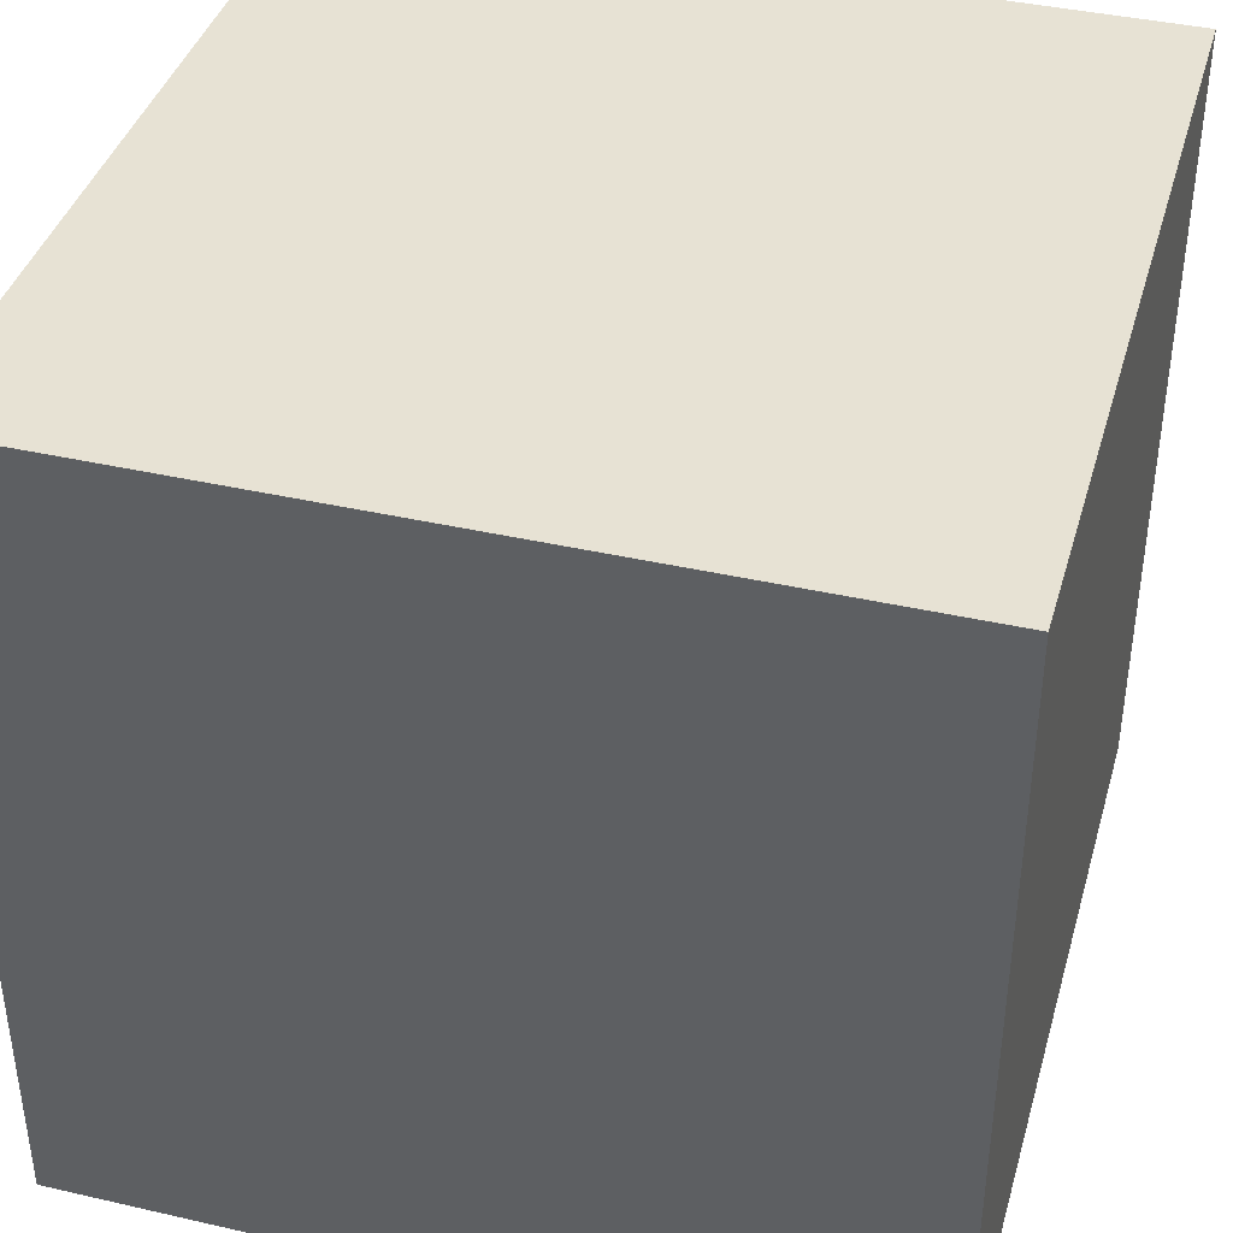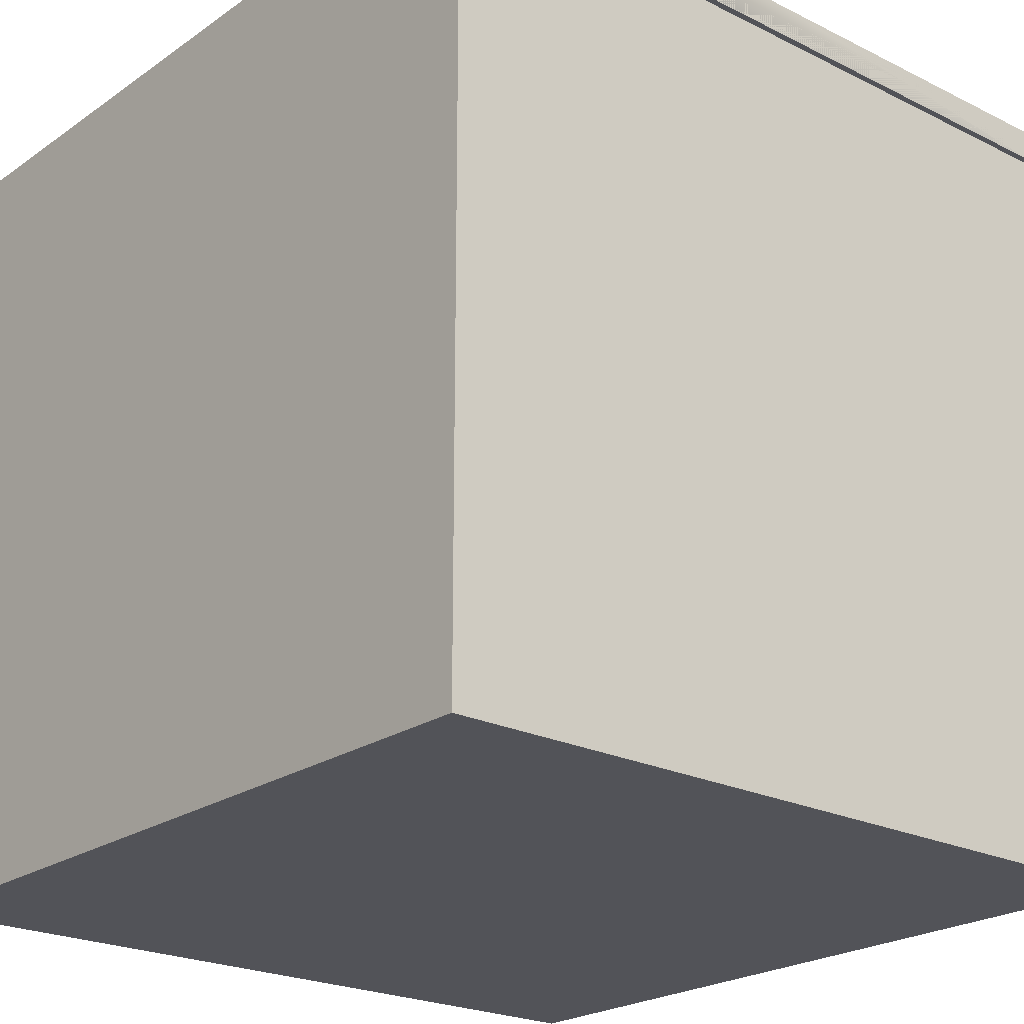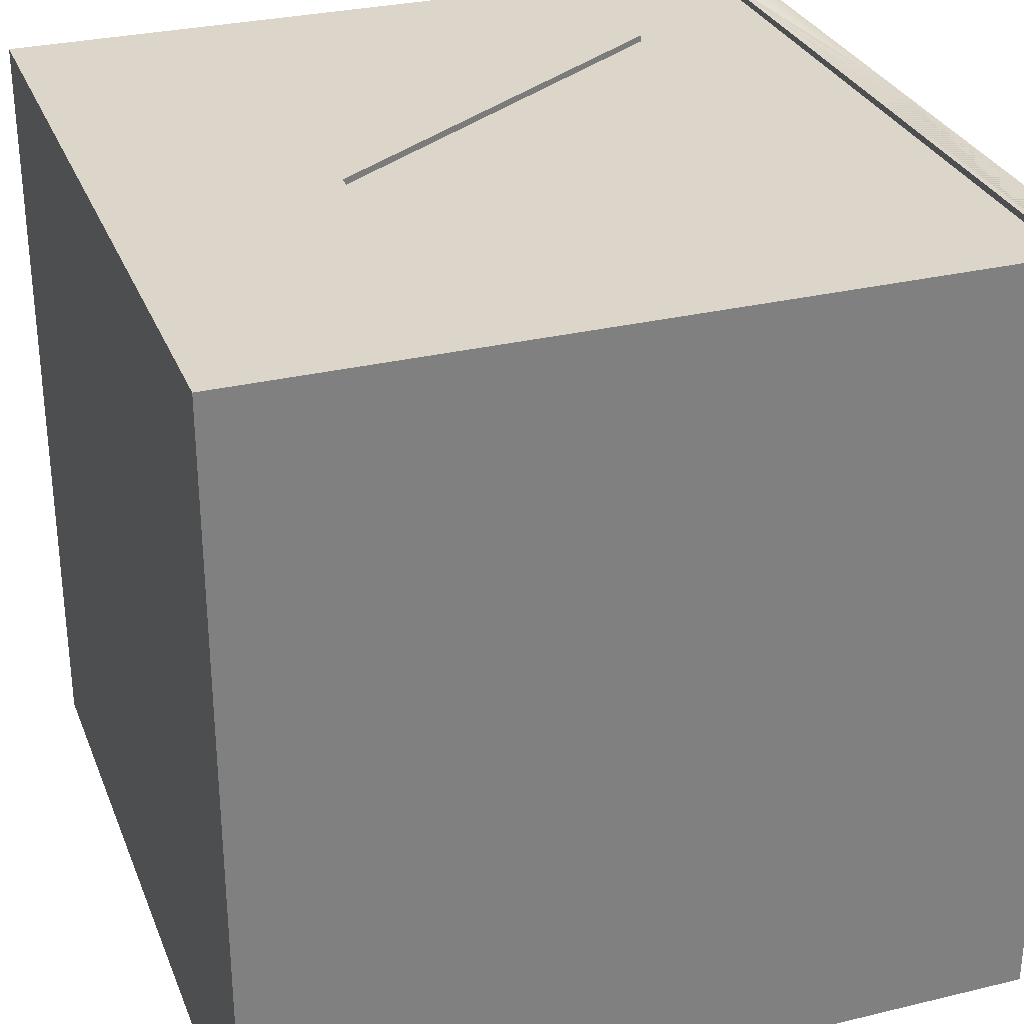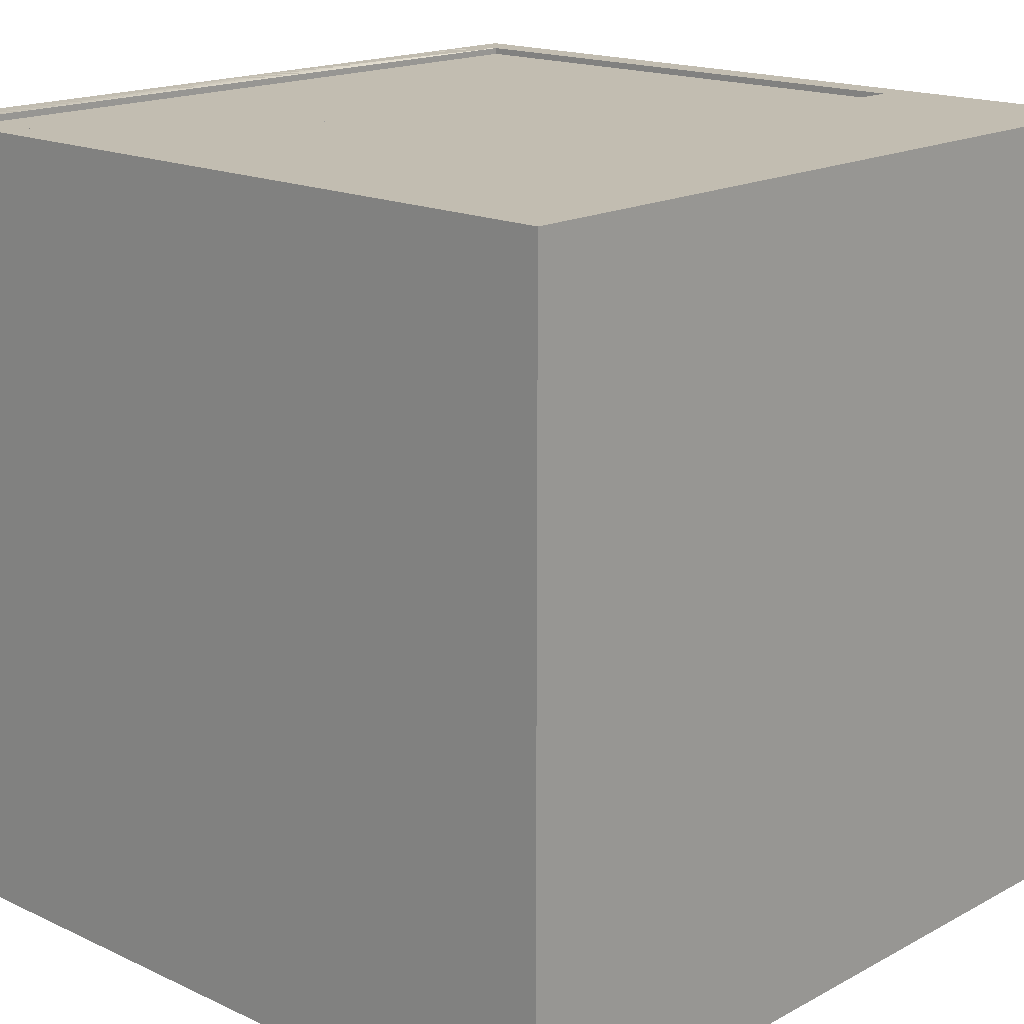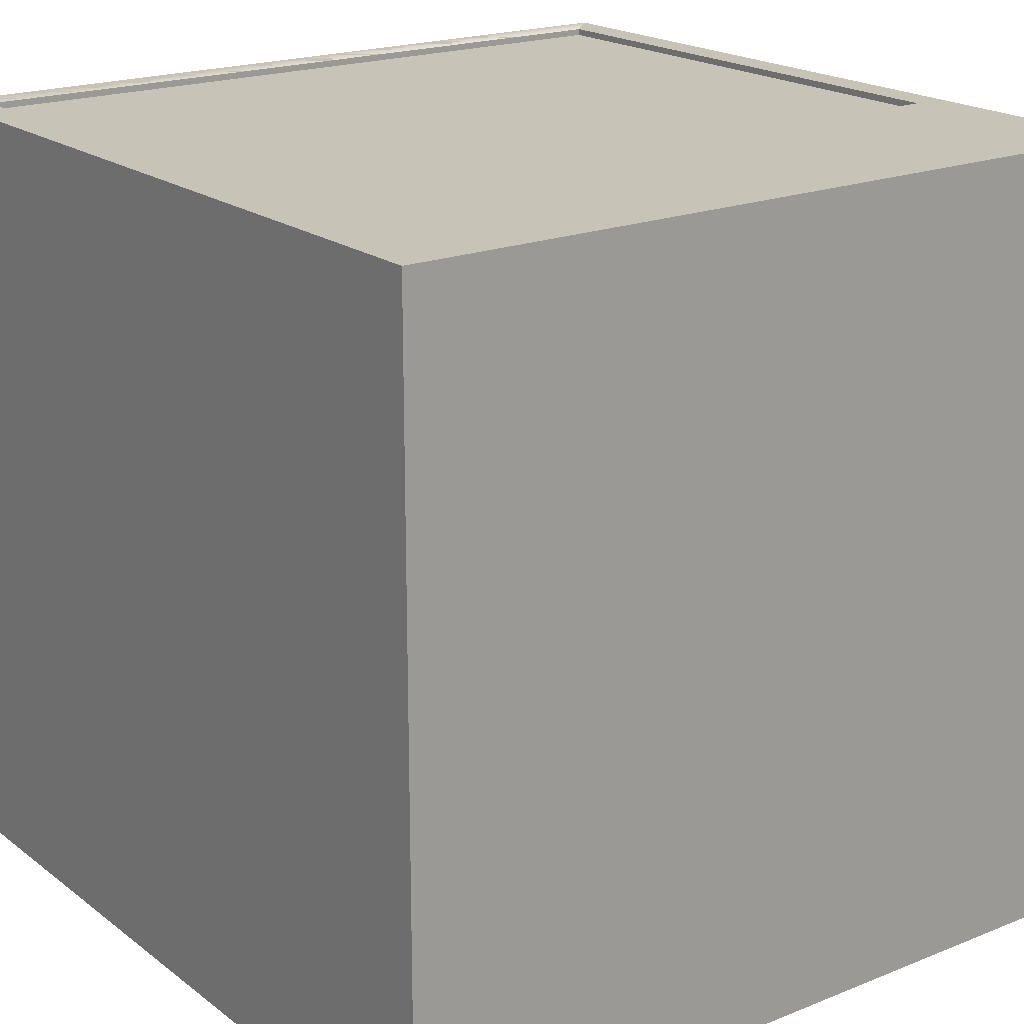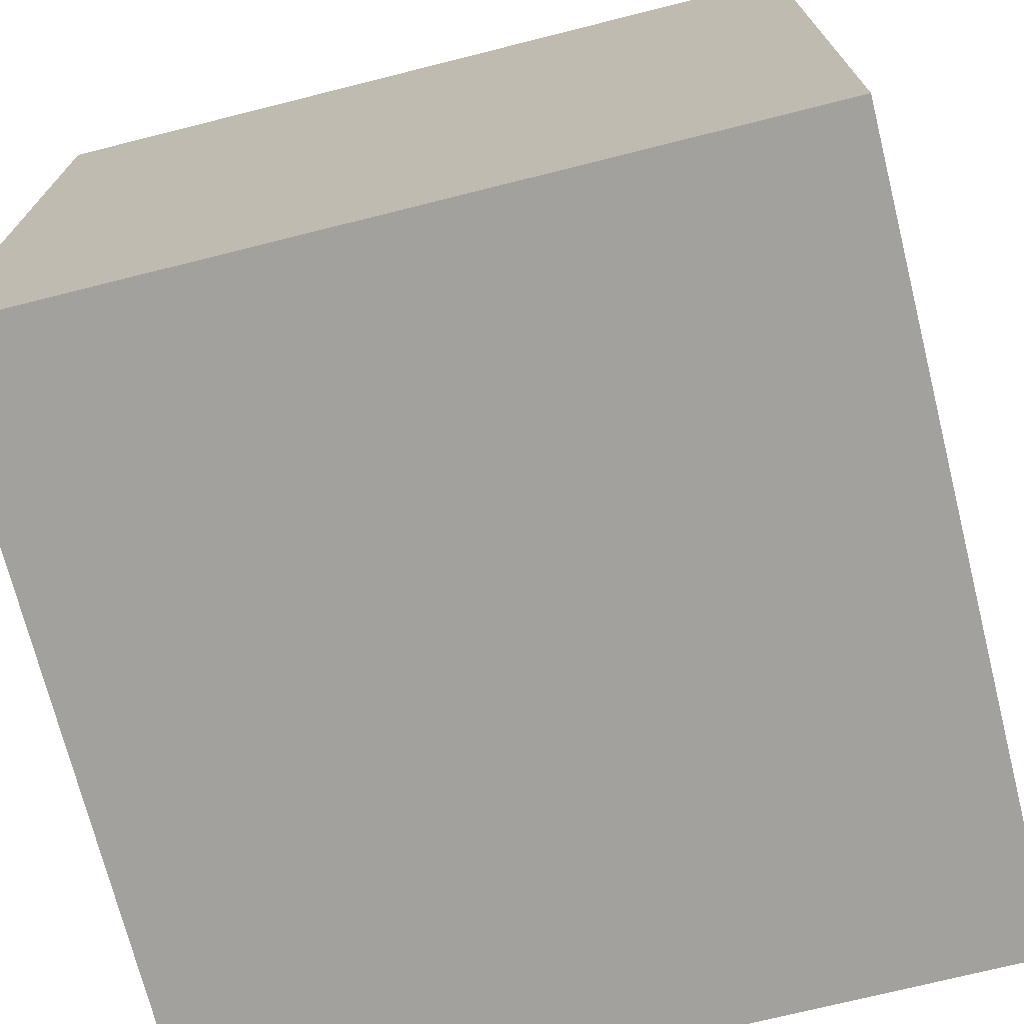
<metadata>
{"format":"obj","ext":"obj","renderer":"f3d","projection":"perspective","resolution":1024,"background":"white","views":[{"elev":39.9,"azim":105.8,"up":"+Y"},{"elev":-22.7,"azim":-40.4,"up":"+Y"},{"elev":30.0,"azim":70.7,"up":"+Z"},{"elev":17.0,"azim":-47.0,"up":"+Z"},{"elev":19.8,"azim":-36.5,"up":"+Z"},{"elev":-72.1,"azim":-75.9,"up":"+Y"}]}
</metadata>
<code>
v  100 -0 0
v  100 -0 -100
v  100 100 -100
v  100 100 -0
v  0 -0 -100
v  0.0001 100 -100
v  0 -0 -0
v  95.92 28.11 -0
v  54.58 28.11 -0
v  0.0001 100 -0
v  4.083 95.95 -0
v  95.92 95.95 -0
v  4.083 95.95 -0.8171
v  95.92 95.95 -0.8171
v  4.083 77.46 -0
v  4.083 77.46 -0.817
v  21.7 77.46 -0
v  21.7 77.46 -0.817
v  54.58 28.11 -0.817
v  95.92 28.11 -0.817
v  21.22 76.7 -0.817
v  3.278 96.38 -0.817
v  3.278 76.7 -0.817
v  53.72 27.28 -0.817
v  96.81 27.28 -0.817
v  96.81 96.38 -0.817
v  95.92 5.332 -0.817
v  95.92 95.95 -94.67
v  95.92 5.332 -94.67
v  4.083 5.332 -94.67
v  4.083 95.95 -94.67
v  4.083 5.332 -0.817
g base0
f 1 2 3
f 3 4 1
f 5 6 3
f 3 2 5
f 7 5 2
f 2 1 7
f 1 8 9
f 9 7 1
f 6 5 7
f 7 10 6
f 3 6 10
f 10 4 3
f 10 11 12
f 12 4 10
f 11 13 14
f 14 12 11
f 11 15 16
f 16 13 11
f 15 17 18
f 18 16 15
f 17 9 19
f 19 18 17
f 9 8 20
f 20 19 9
f 8 12 14
f 14 20 8
f 4 12 8
f 8 1 4
f 17 15 7
f 7 9 17
f 15 11 10
f 10 7 15
f 21 22 23
f 24 25 26
f 21 26 22
f 21 24 26
f 27 14 28
f 28 29 27
f 30 29 28
f 28 31 30
f 32 27 29
f 29 30 32
f 31 13 32
f 32 30 31
f 28 14 13
f 13 31 28
v  100 -0 0
v  100 -0 -100
v  100 100 -100
v  100 100 -0
v  50 100 -100
v  0 0 -0
v  0 -0 -100
v  95.92 28.11 -0
v  54.58 28.11 -0
v  50 100 -0
v  0.0001 100 -0
v  4.083 95.95 -0
v  4.083 95.95 -0.8171
v  95.92 95.95 -0.8171
v  95.92 95.95 -0
v  4.083 77.46 -0
v  4.083 77.46 -0.817
v  21.7 77.46 -0
v  21.7 77.46 -0.817
v  54.58 28.11 -0.817
v  95.92 28.11 -0.817
v  21.22 76.7 -0.817
v  3.278 96.38 -0.817
v  3.278 76.7 -0.817
v  53.72 27.28 -0.817
v  96.81 27.28 -0.817
v  96.81 96.38 -0.817
v  95.92 5.332 -0.817
v  95.92 95.95 -94.67
v  95.92 5.332 -94.67
v  4.083 5.332 -94.67
v  4.083 95.95 -94.67
v  4.083 5.332 -0.817
v  0.0001 100 -100
g base1
f 33 34 35
f 35 36 33
f 34 37 35
f 38 39 34
f 34 33 38
f 33 40 41
f 41 38 33
f 37 42 36
f 36 35 37
f 43 44 42
f 44 45 46
f 46 47 44
f 44 48 49
f 49 45 44
f 48 50 51
f 51 49 48
f 50 41 52
f 52 51 50
f 41 40 53
f 53 52 41
f 40 47 46
f 46 53 40
f 36 47 40
f 40 33 36
f 50 48 38
f 38 41 50
f 48 44 43
f 43 38 48
f 54 55 56
f 57 58 59
f 54 59 55
f 54 57 59
f 60 46 61
f 61 62 60
f 63 62 61
f 61 64 63
f 65 60 62
f 62 63 65
f 64 45 65
f 65 63 64
f 61 46 45
f 45 64 61
f 66 43 42
f 42 37 66
f 39 66 37
f 34 39 37
f 47 36 42
f 44 47 42
v  100 0 -100
v  0 0 -100
v  0.0001 100 -100
v  100 100 -100
v  0 0 -0
v  100 0 0
v  95.92 28.11 -0
v  54.58 28.11 -0
v  0.0001 100 -0
v  100 100 -0
v  4.083 95.95 -0
v  95.92 95.95 -0
v  4.083 95.95 -0.8171
v  95.92 95.95 -0.8171
v  4.083 77.46 -0
v  4.083 77.46 -0.817
v  21.7 77.46 -0
v  21.7 77.46 -0.817
v  54.58 28.11 -0.817
v  95.92 28.11 -0.817
v  21.22 76.7 -0.817
v  3.278 96.38 -0.817
v  3.278 76.7 -0.817
v  53.72 27.28 -0.817
v  96.81 27.28 -0.817
v  96.81 96.38 -0.817
v  95.92 5.332 -0.817
v  95.92 95.95 -94.67
v  95.92 5.332 -94.67
v  4.083 5.332 -94.67
v  4.083 95.95 -94.67
v  4.083 5.332 -0.817
g base2
f 67 68 69
f 69 70 67
f 71 68 67
f 67 72 71
f 72 73 74
f 74 71 72
f 69 75 76
f 76 70 69
f 77 78 76
f 76 75 77
f 77 79 80
f 80 78 77
f 77 81 82
f 82 79 77
f 81 83 84
f 84 82 81
f 83 74 85
f 85 84 83
f 74 73 86
f 86 85 74
f 73 78 80
f 80 86 73
f 76 78 73
f 73 72 76
f 83 81 71
f 71 74 83
f 81 77 75
f 75 71 81
f 87 88 89
f 90 91 92
f 87 92 88
f 87 90 92
f 93 80 94
f 94 95 93
f 96 95 94
f 94 97 96
f 98 93 95
f 95 96 98
f 97 79 98
f 98 96 97
f 94 80 79
f 79 97 94

</code>
